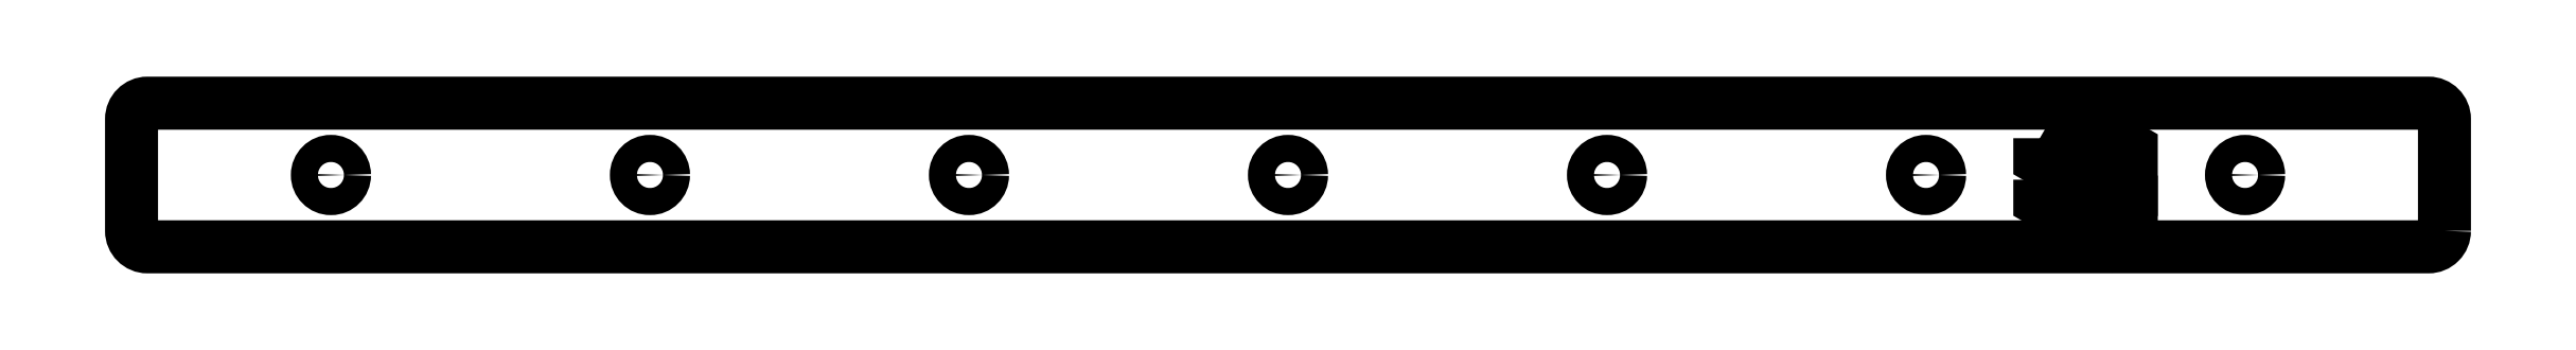
<metadata>
{"format":"dxf","ext":"dxf","renderer":"ezdxf+matplotlib","layout":"modelspace","background":"white","min_lineweight":24,"dpi":150}
</metadata>
<code>
0
SECTION
2
ENTITIES
0
LWPOLYLINE
8
0
90
8
70
1
43
0
10
308
20
26.11
42
-0.4142
10
306
20
24.11
10
20
20
24.11
42
-0.4142
10
18
20
26.11
10
18
20
40.11
42
-0.4142
10
20
20
42.11
10
306
20
42.11
42
-0.4142
10
308
20
40.11
0
LWPOLYLINE
8
0
90
4
70
1
43
0
10
263
20
37
10
268.7
20
33.69
10
268.7
20
36.29
10
263
20
39.6
0
LWPOLYLINE
8
0
90
4
70
1
43
0
10
257.3
20
37.72
10
257.3
20
35.12
10
268.7
20
28.5
10
268.7
20
31.09
0
LWPOLYLINE
8
0
90
4
70
1
43
0
10
257.3
20
32.52
10
257.3
20
29.92
10
263
20
26.61
10
263
20
29.21
0
CIRCLE
8
0
10
83
20
33.11
30
-1.776e-14
40
1.7
210
-1.445e-39
220
-2.581e-62
230
1
0
CIRCLE
8
0
10
123
20
33.11
30
-1.776e-14
40
1.7
210
-1.445e-39
220
-2.581e-62
230
1
0
CIRCLE
8
0
10
203
20
33.11
30
0
40
1.7
210
-1.445e-39
220
-2.581e-62
230
1
0
CIRCLE
8
0
10
243
20
33.11
30
0
40
1.7
210
1.262e-29
220
-5.049e-29
230
1
0
CIRCLE
8
0
10
283
20
33.11
30
-1.776e-14
40
1.7
210
-1.262e-29
220
5.049e-29
230
1
0
CIRCLE
8
0
10
163
20
33.11
30
0
40
1.7
210
-1.262e-29
220
5.049e-29
230
1
0
CIRCLE
8
0
10
43
20
33.11
30
-1.776e-14
40
1.7
210
-1.445e-39
220
-2.581e-62
230
1
0
ENDSEC
0
EOF

</code>
